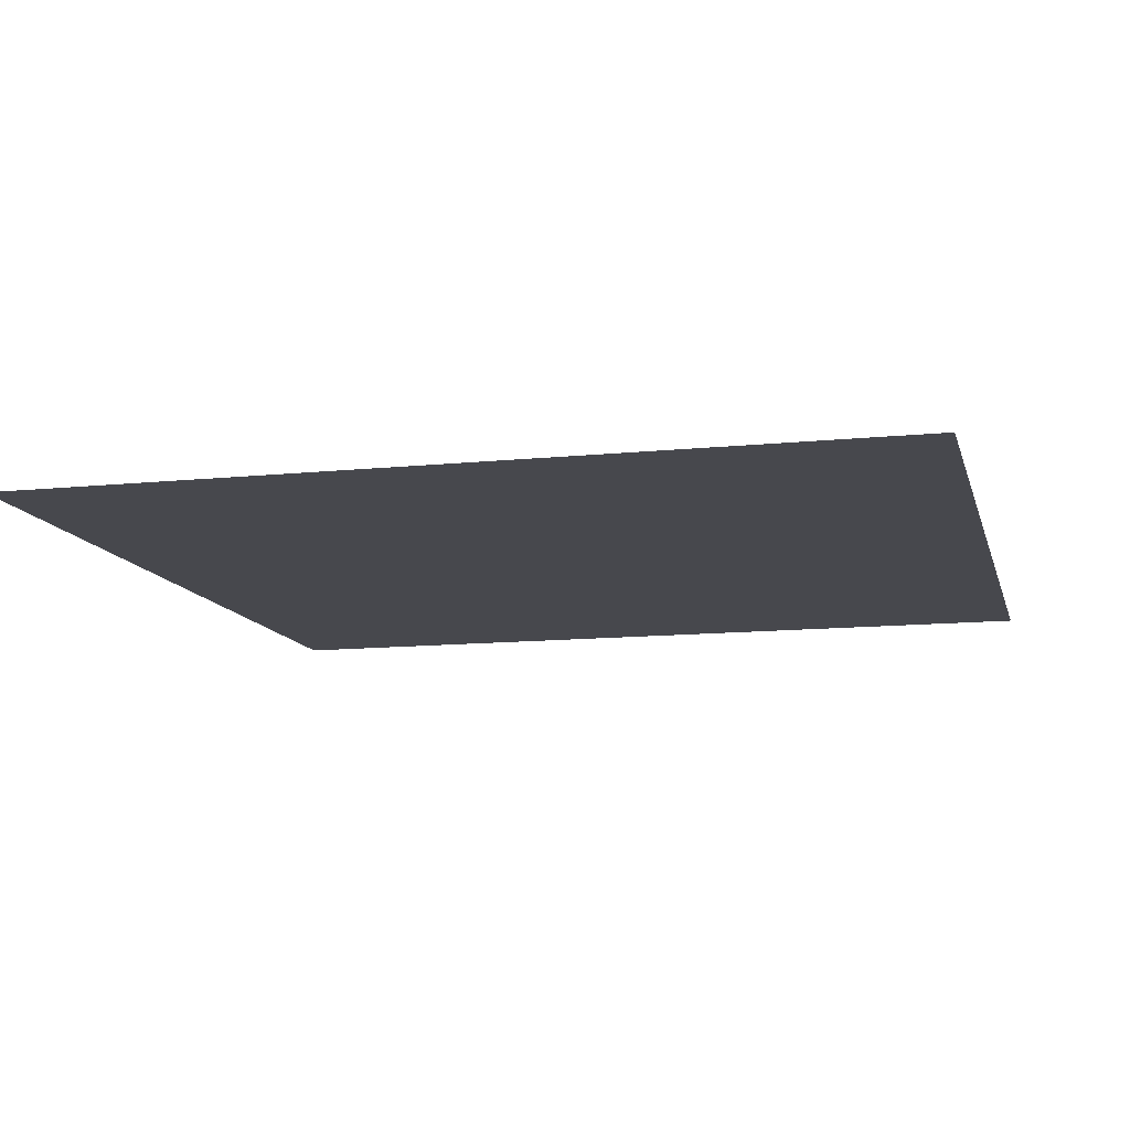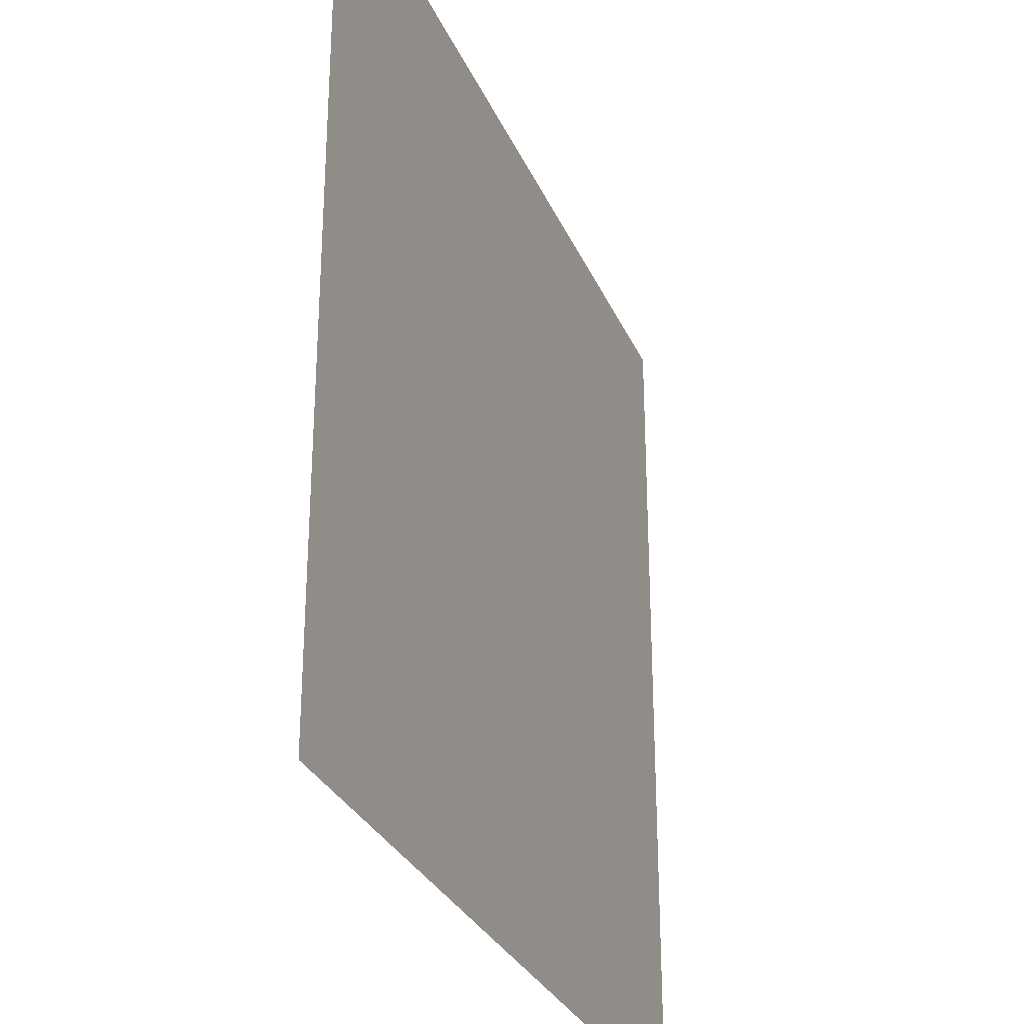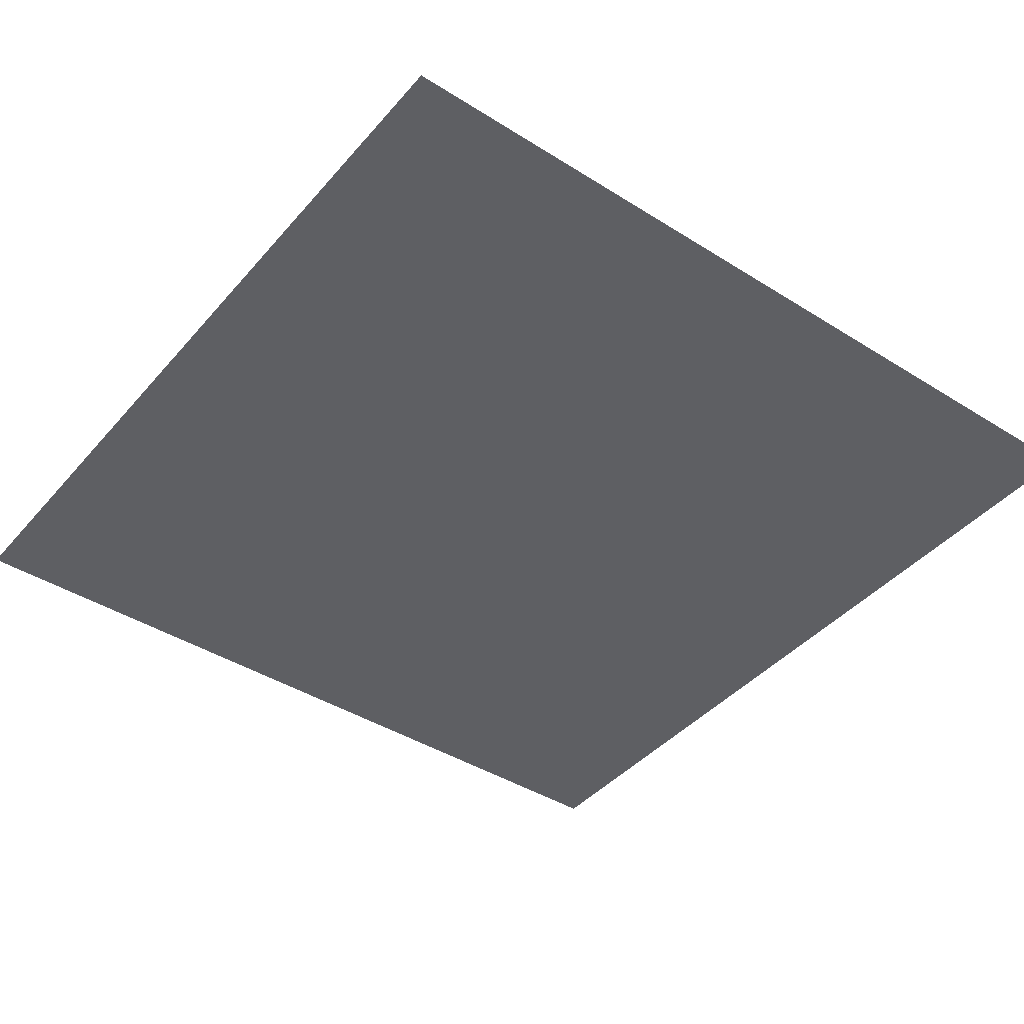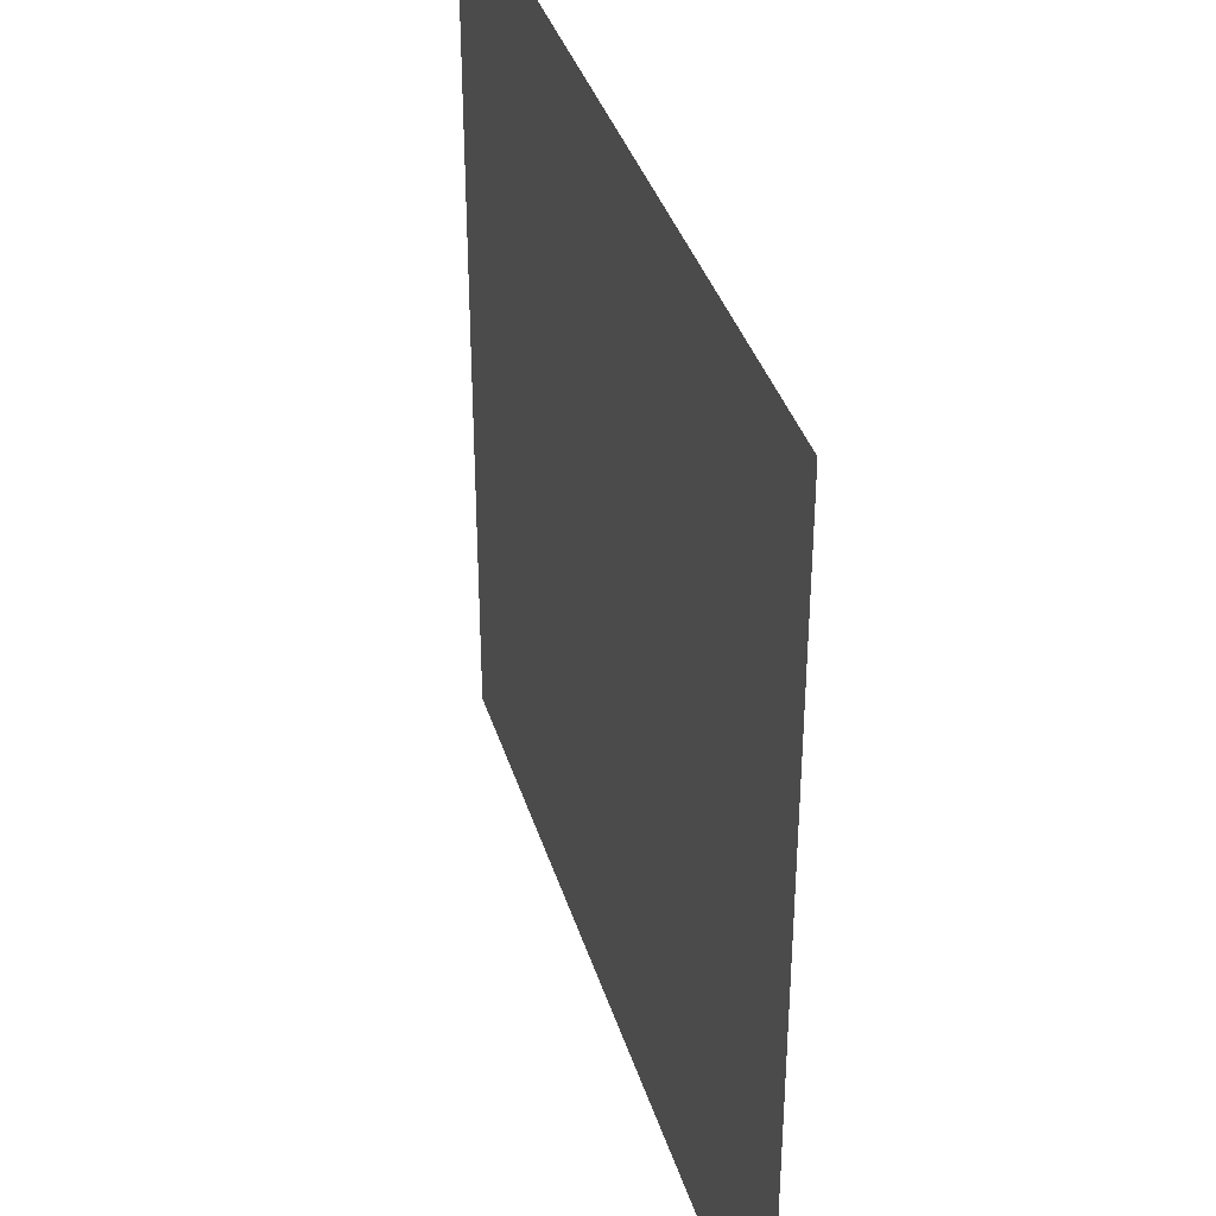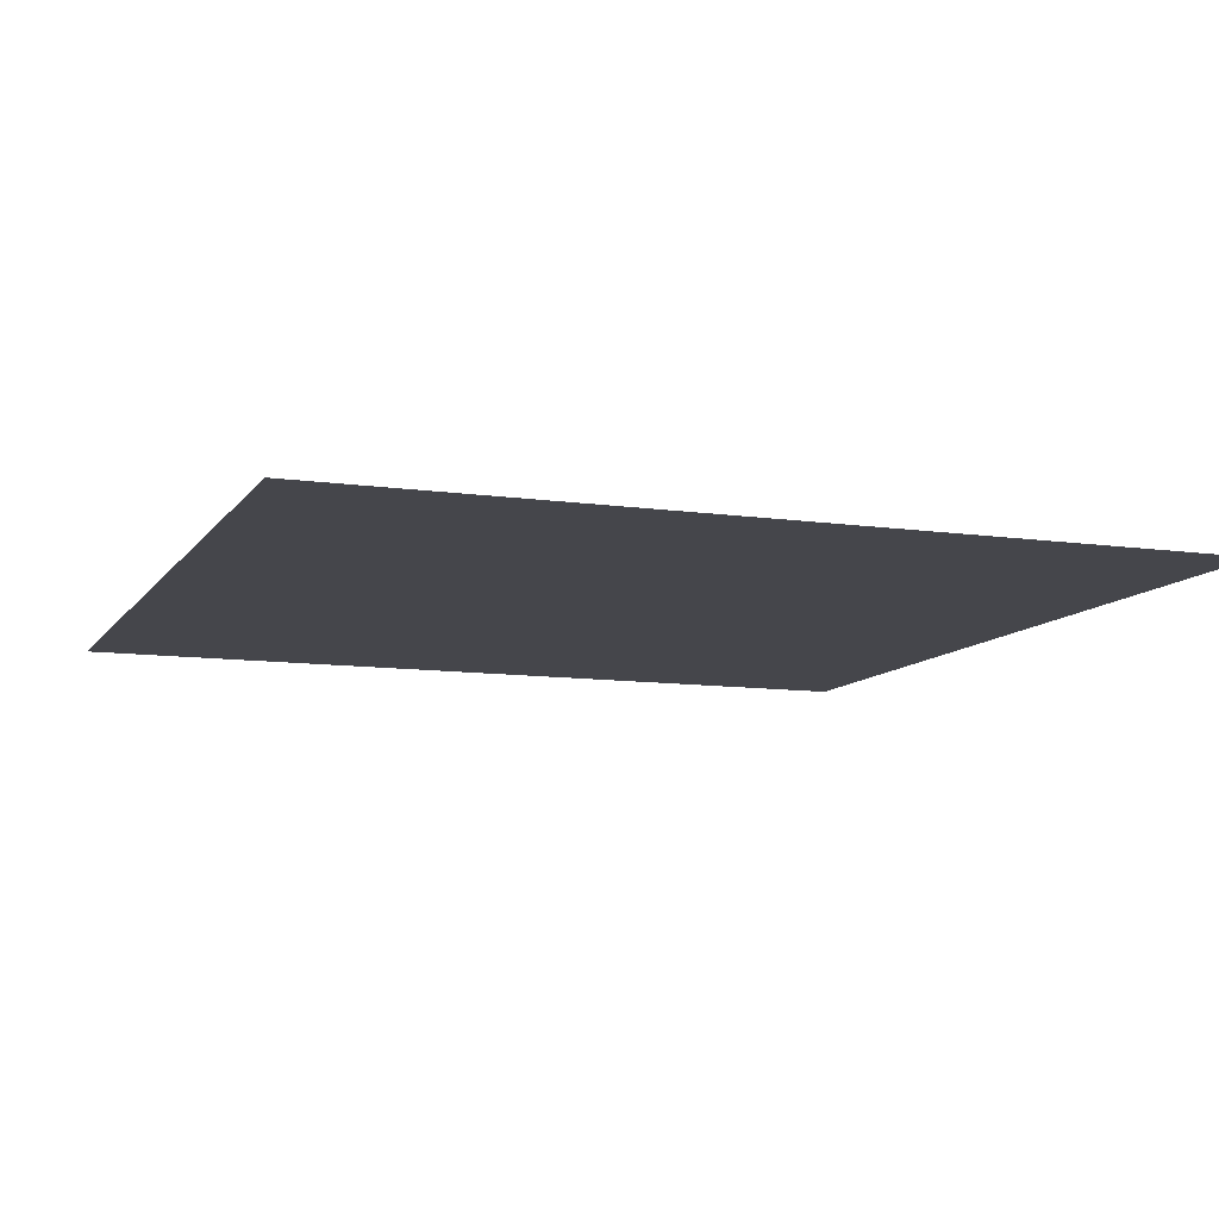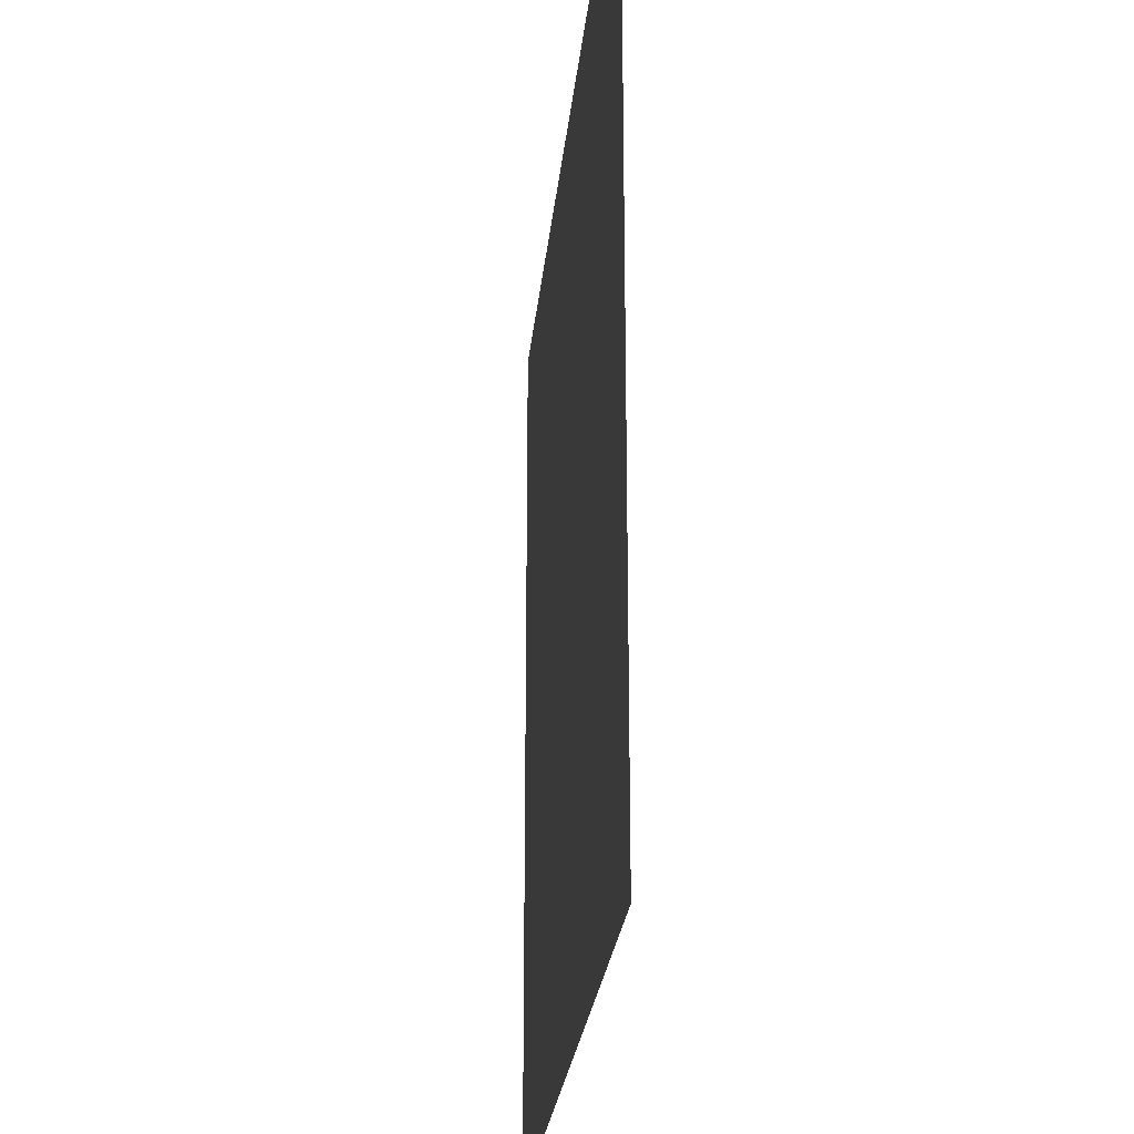
<metadata>
{"format":"obj","ext":"obj","renderer":"f3d","projection":"perspective","resolution":1024,"background":"white","views":[{"elev":-11.9,"azim":103.8,"up":"+Z"},{"elev":-29.7,"azim":110.4,"up":"+Y"},{"elev":-41.9,"azim":-37.1,"up":"+Z"},{"elev":37.7,"azim":-106.5,"up":"+Y"},{"elev":-10.1,"azim":-110.4,"up":"+Z"},{"elev":-24.6,"azim":-95.4,"up":"+Y"}]}
</metadata>
<code>
v 0.5 0.5 0
v 0.5 -0.5 0
v -0.5 -0.5 0
v -0.5 0.5 0
f 1 2 4
f 2 3 4

</code>
